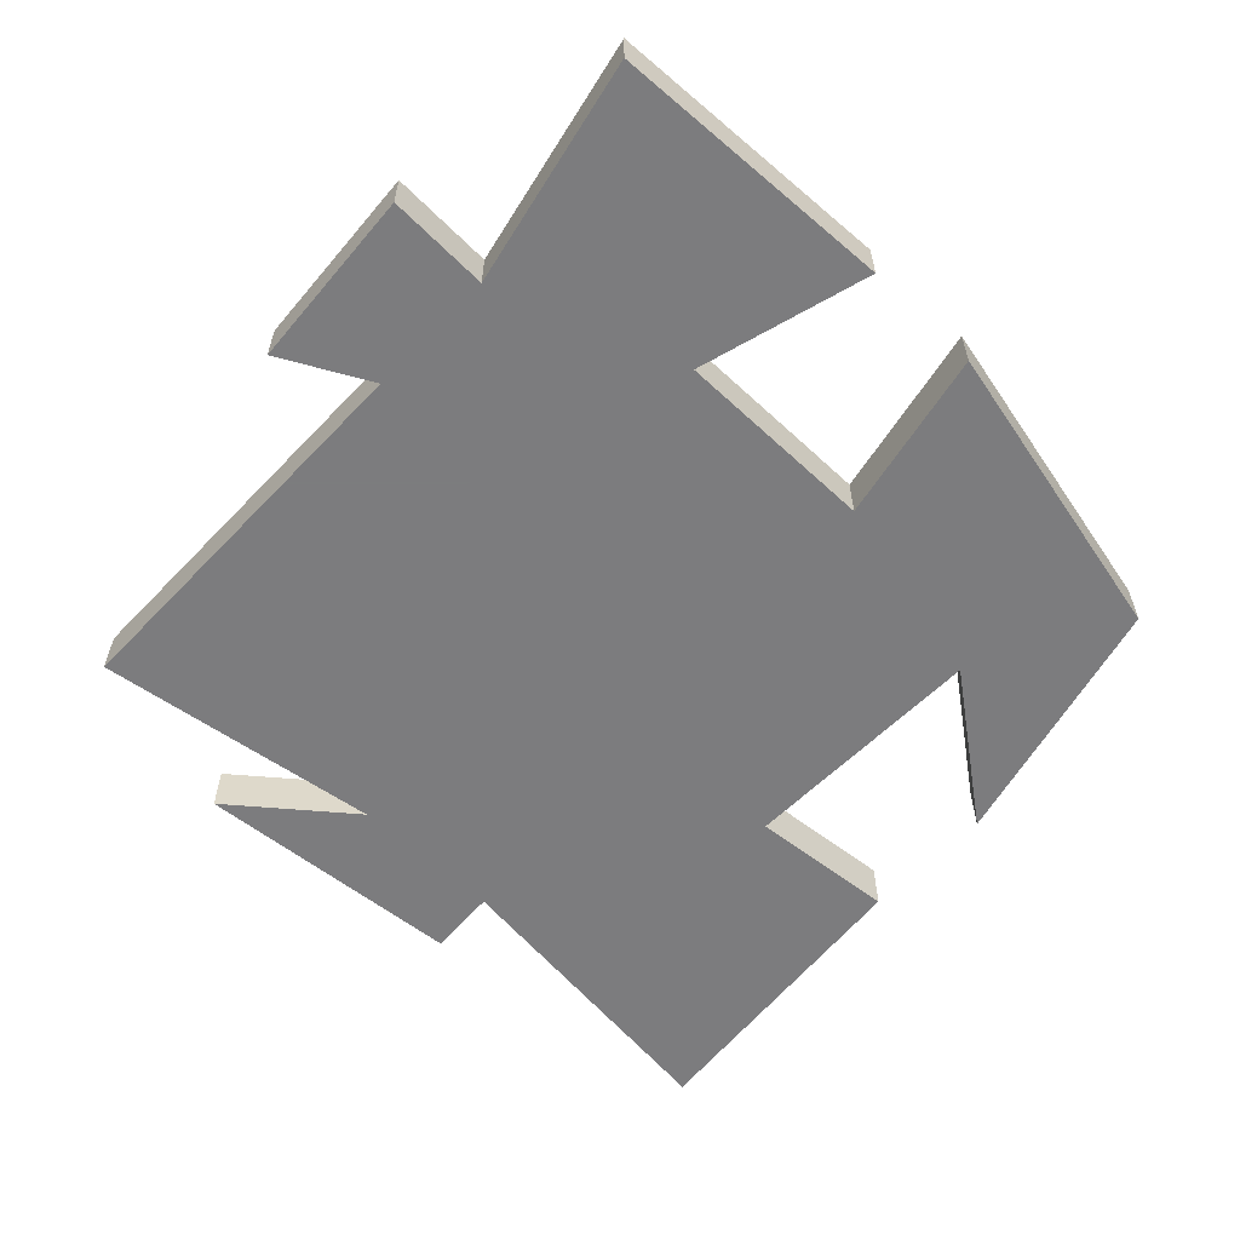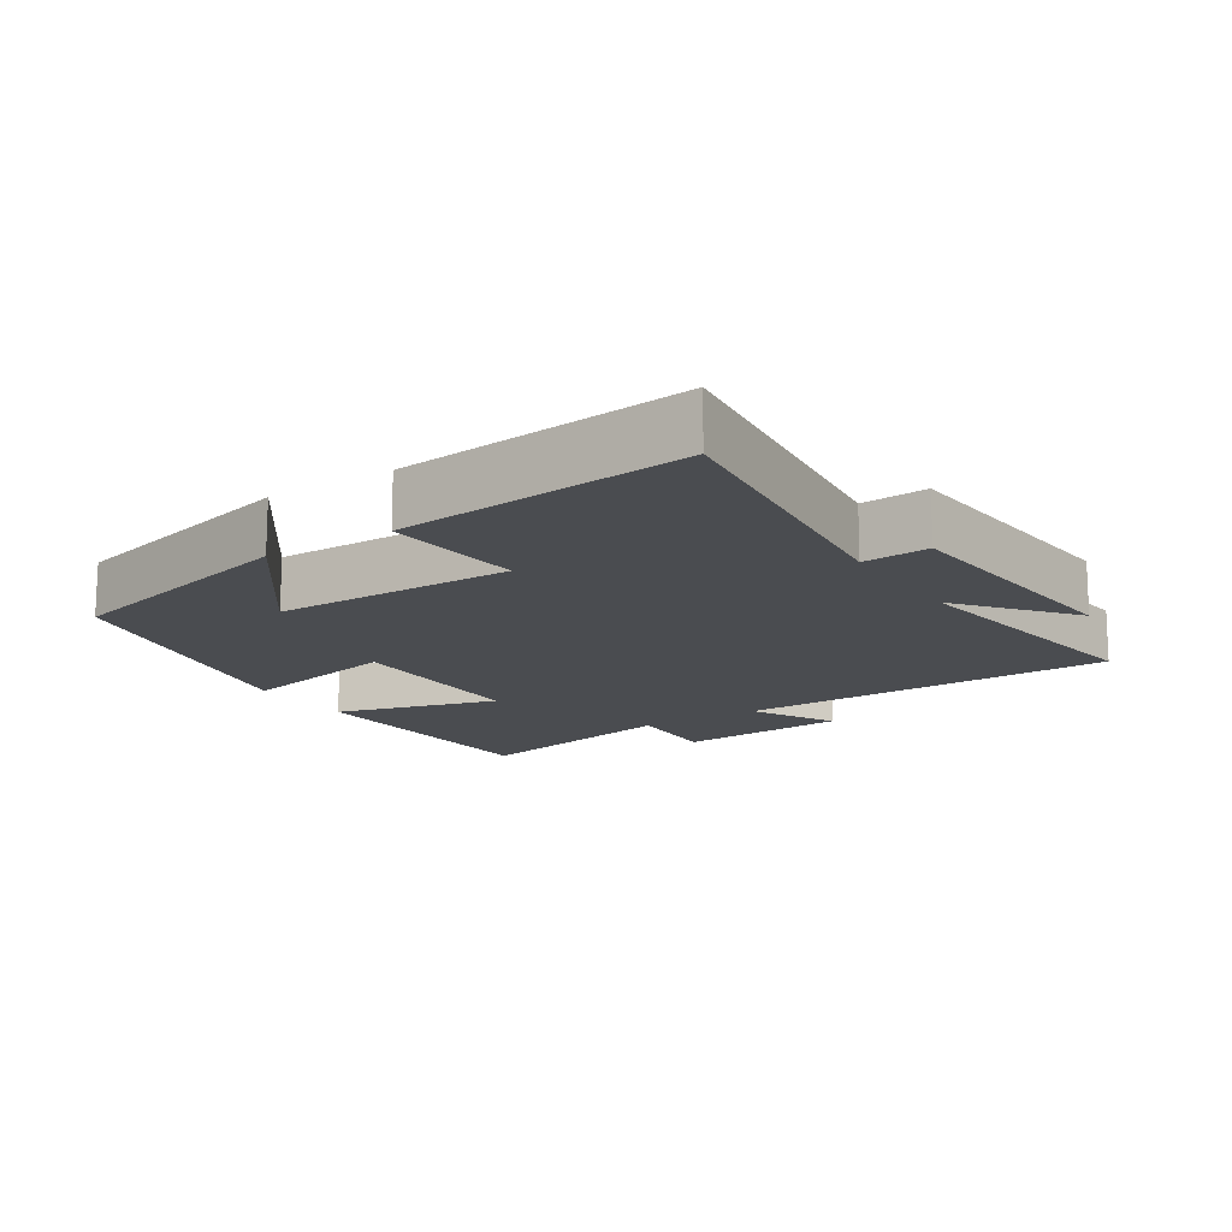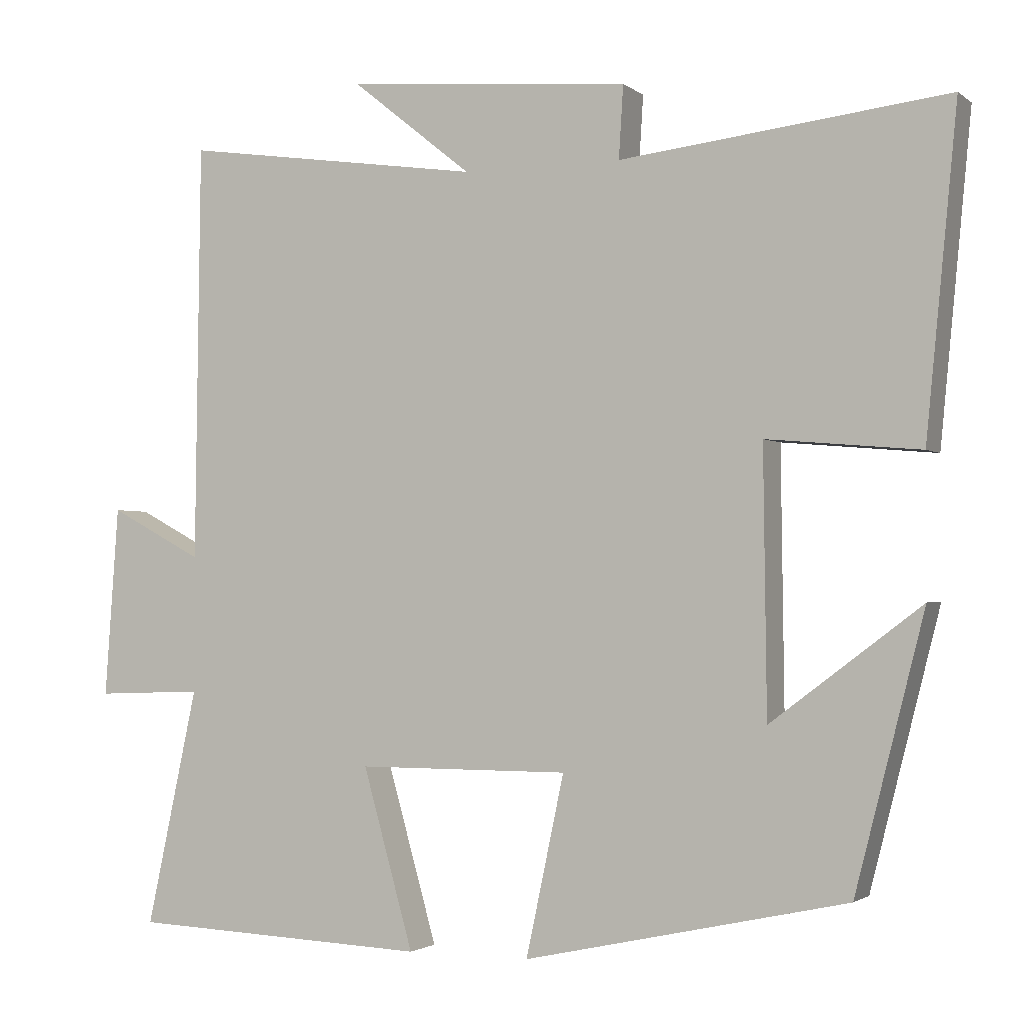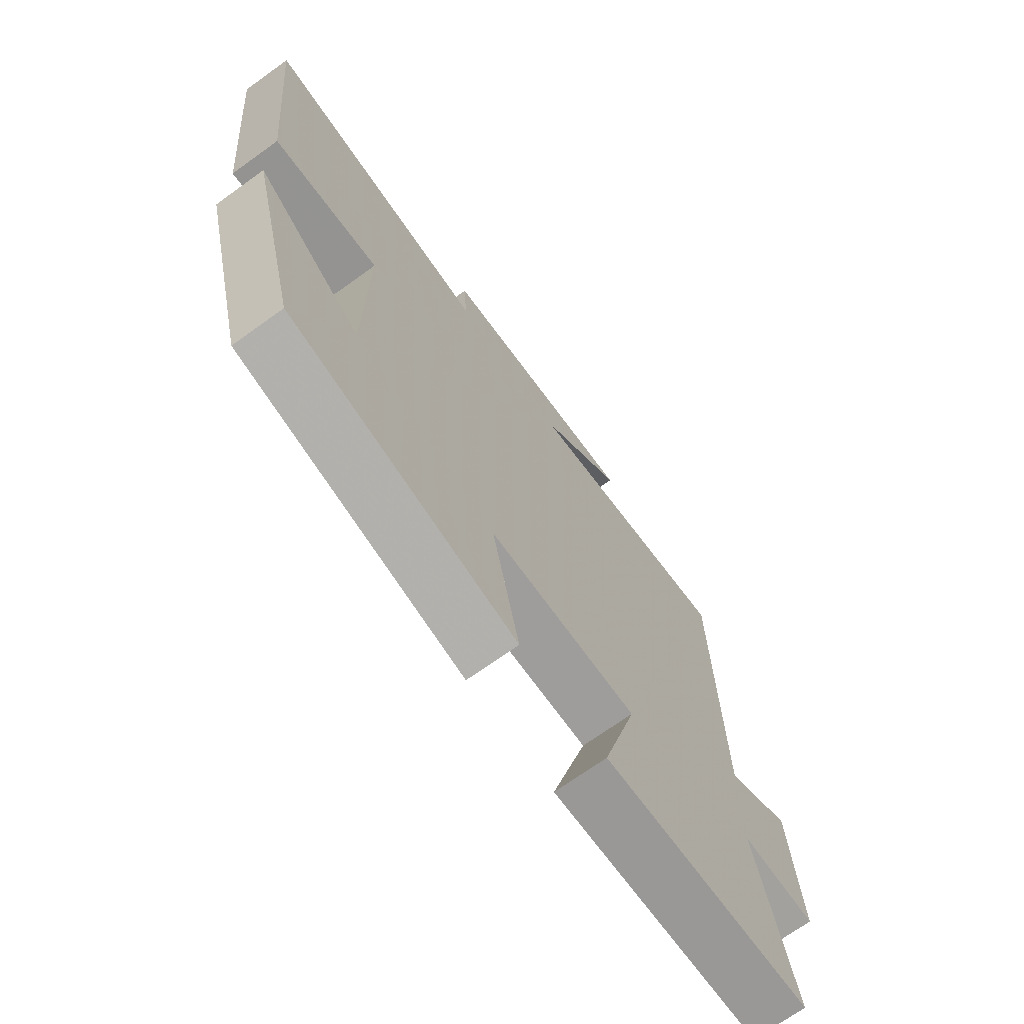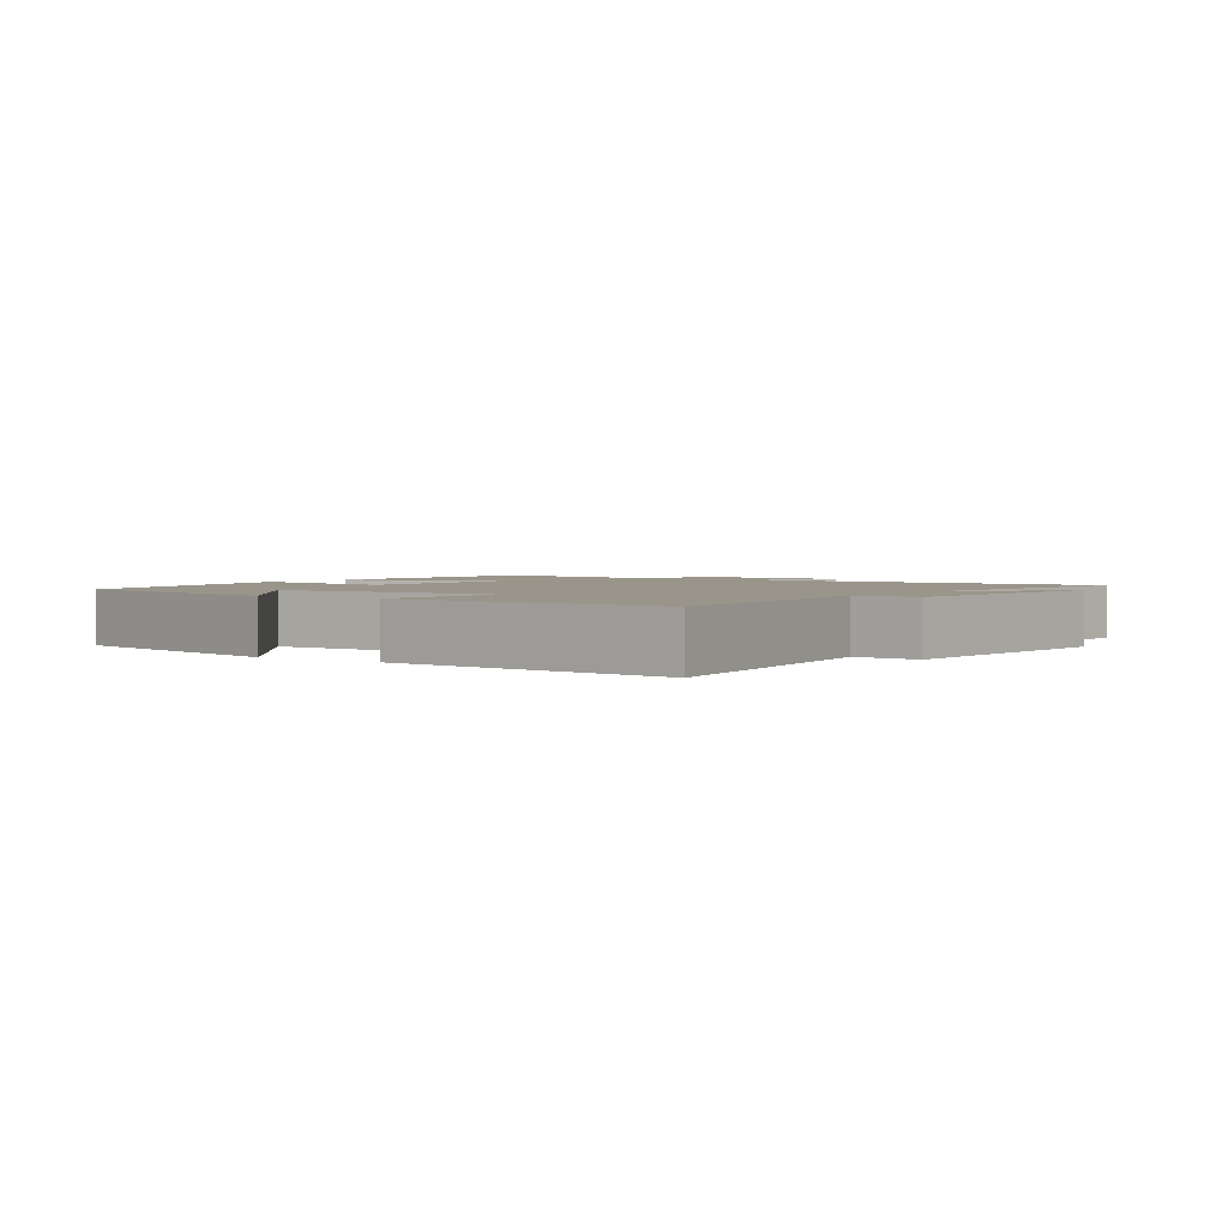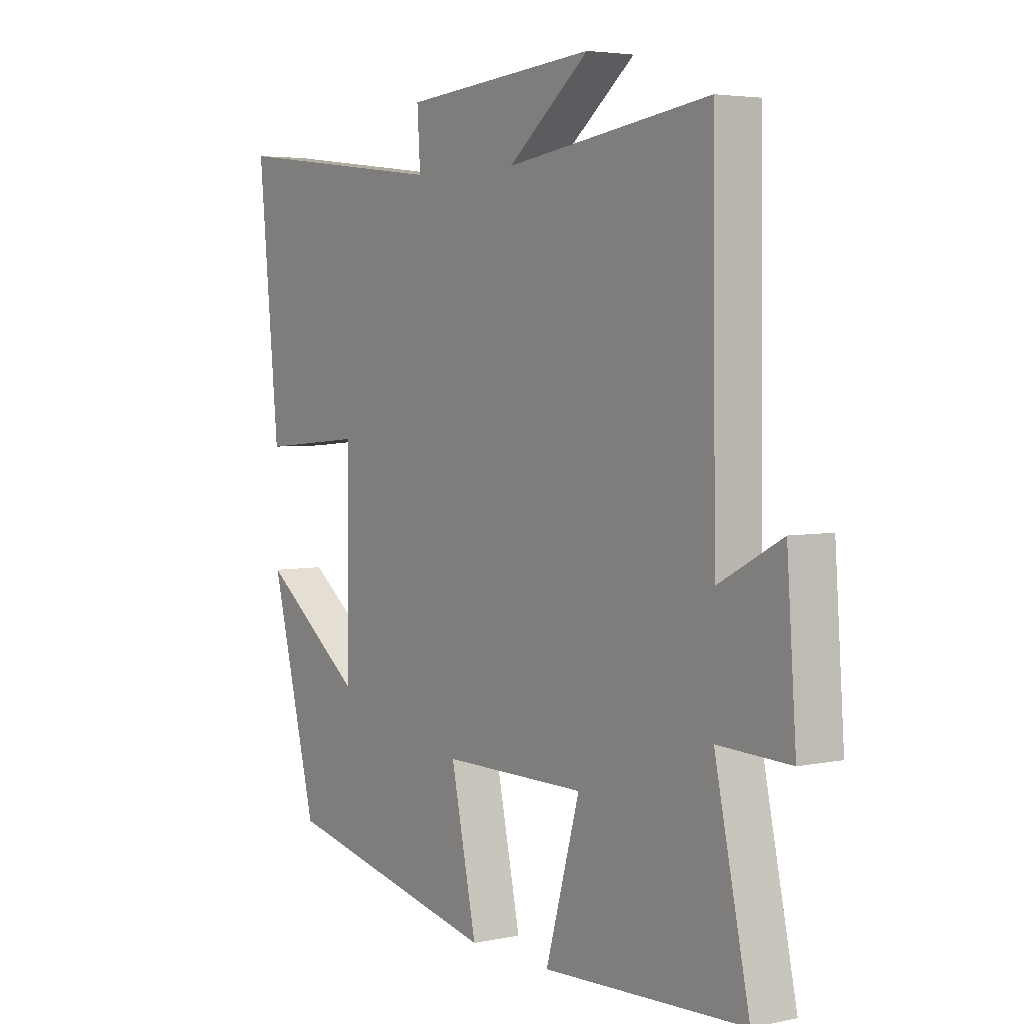
<metadata>
{"format":"obj","ext":"obj","renderer":"f3d","projection":"perspective","resolution":1024,"background":"white","views":[{"elev":-58.9,"azim":136.2,"up":"+Y"},{"elev":-14.8,"azim":-57.0,"up":"+Y"},{"elev":-2.0,"azim":-156.1,"up":"+Z"},{"elev":-70.6,"azim":-54.3,"up":"+Z"},{"elev":2.1,"azim":-55.7,"up":"+Y"},{"elev":4.1,"azim":55.2,"up":"+Z"}]}
</metadata>
<code>
v 0.493 0.07 0.557
v 0.5 0.07 0.008
v 0.622 0.07 0.073
v 0.64 0.07 -0.177
v 0.5 0.07 -0.172
v 0.567 0.07 -0.483
v 0.176 0.07 -0.5
v 0.242 0.07 -0.265
v -0.036 0.07 -0.265
v 0.014 0.07 -0.5
v -0.409 0.07 -0.408
v -0.5 0.07 -0.052
v -0.303 0.07 -0.2
v -0.299 0.07 0.146
v -0.5 0.07 0.128
v -0.541 0.07 0.55
v -0.112 0.07 0.5
v -0.118 0.07 0.595
v 0.256 0.07 0.627
v 0.098 0.07 0.5
v 0.493 0 0.557
v 0.5 0 0.008
v 0.622 0 0.073
v 0.64 0 -0.177
v 0.5 0 -0.172
v 0.567 0 -0.483
v 0.176 0 -0.5
v 0.242 0 -0.265
v -0.036 0 -0.265
v 0.014 0 -0.5
v -0.409 0 -0.408
v -0.5 0 -0.052
v -0.303 0 -0.2
v -0.299 0 0.146
v -0.5 0 0.128
v -0.541 0 0.55
v -0.112 0 0.5
v -0.118 0 0.595
v 0.256 0 0.627
v 0.098 0 0.5
f 17 18 19 20
f 14 15 16 17
f 13 14 17 20
f 10 11 12 13
f 9 10 13
f 8 9 13 20
f 5 6 7 8
f 5 8 20 1
f 2 3 4 5
f 1 2 5
f 40 39 38 37
f 37 36 35 34
f 40 37 34 33
f 33 32 31 30
f 33 30 29
f 40 33 29 28
f 28 27 26 25
f 21 40 28 25
f 25 24 23 22
f 25 22 21
f 1 21 22 2
f 2 22 23 3
f 3 23 24 4
f 4 24 25 5
f 5 25 26 6
f 6 26 27 7
f 7 27 28 8
f 8 28 29 9
f 9 29 30 10
f 10 30 31 11
f 11 31 32 12
f 12 32 33 13
f 13 33 34 14
f 14 34 35 15
f 15 35 36 16
f 16 36 37 17
f 17 37 38 18
f 18 38 39 19
f 19 39 40 20
f 20 40 21 1

</code>
